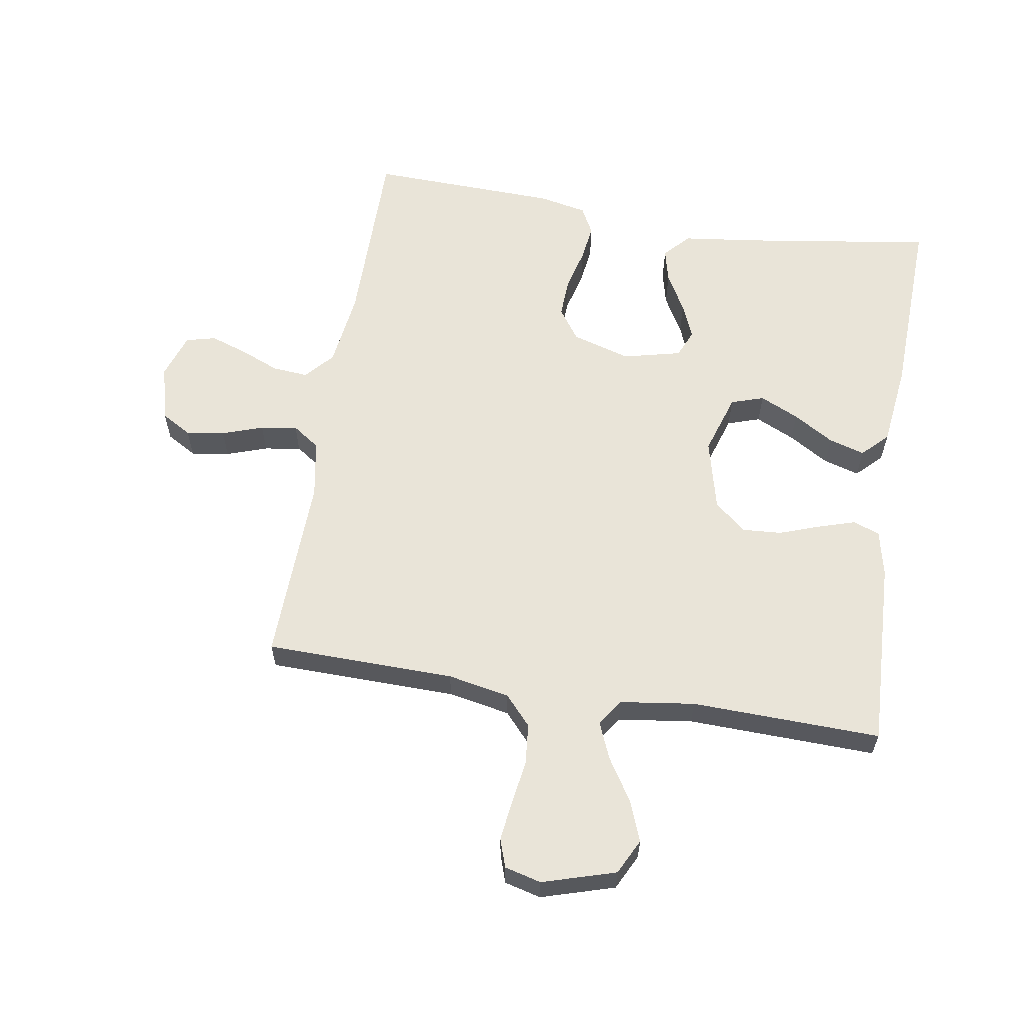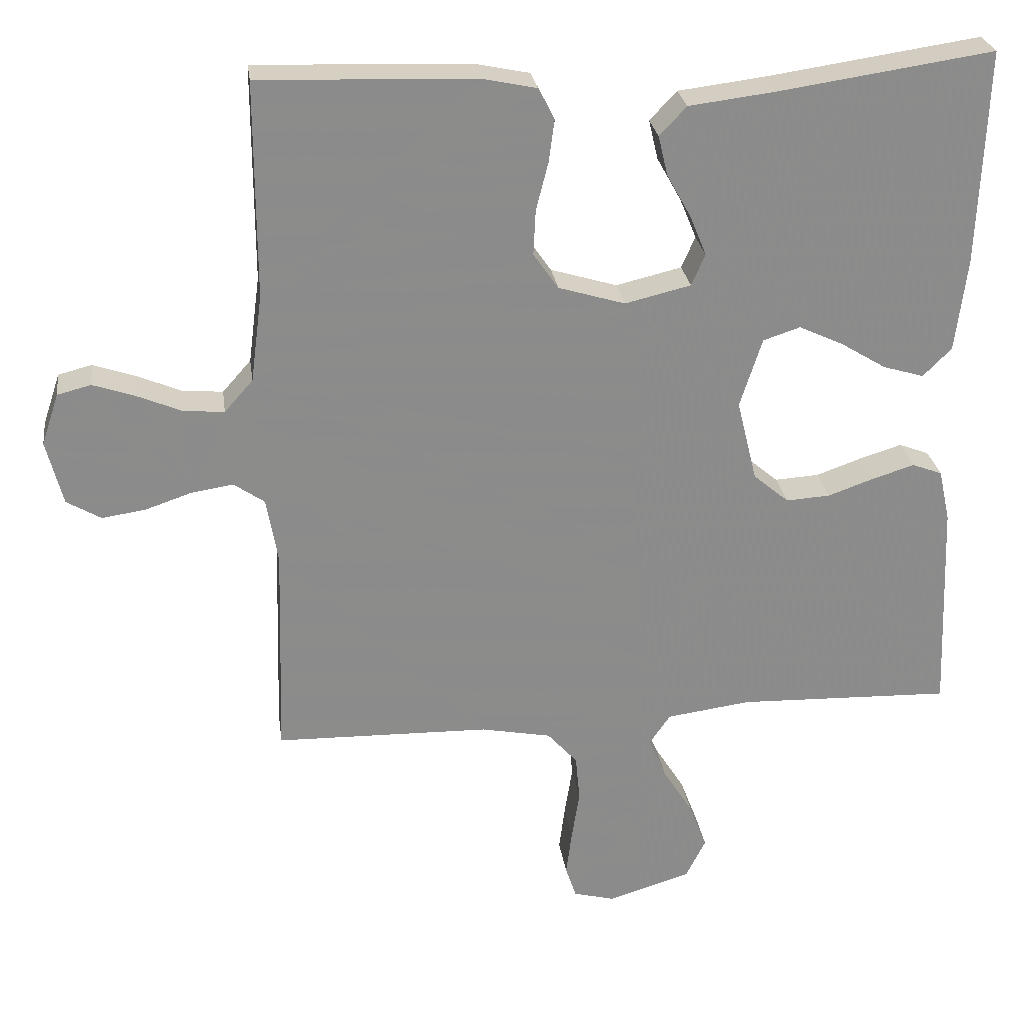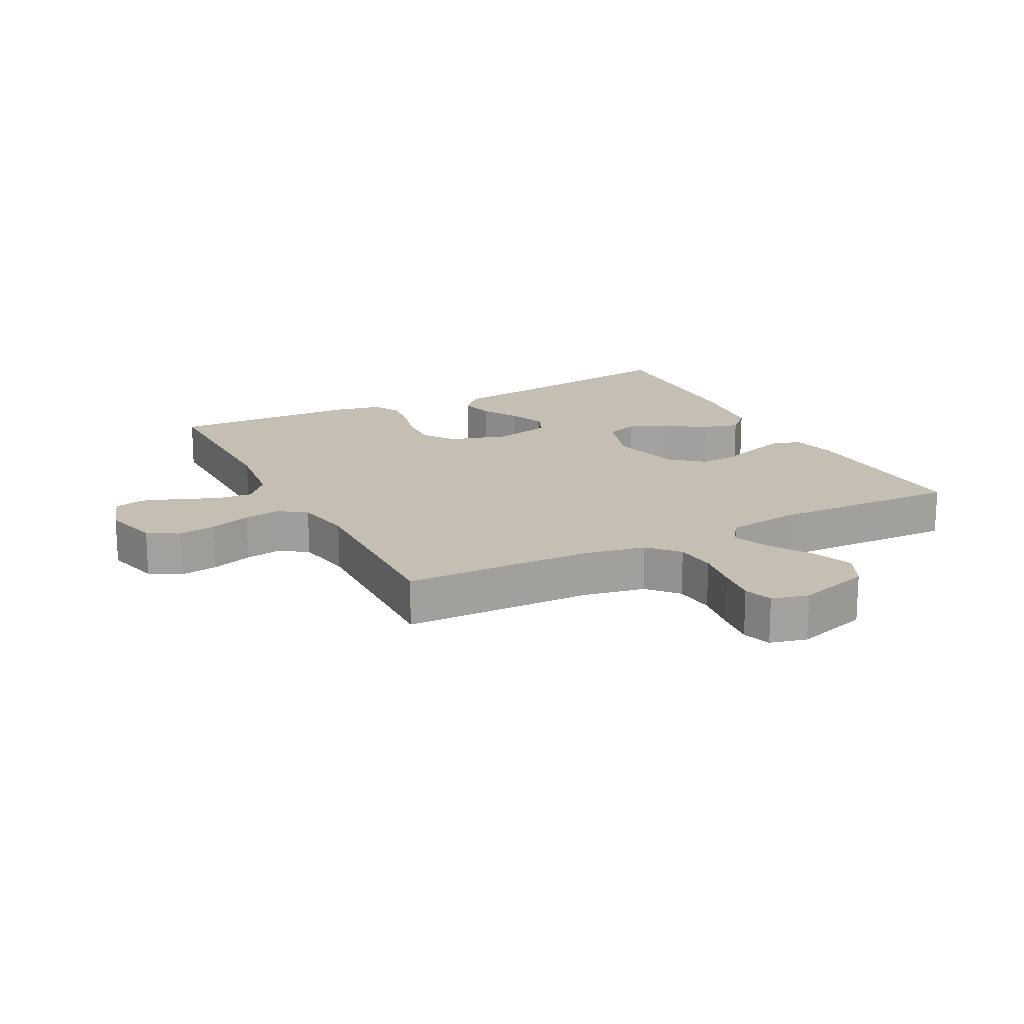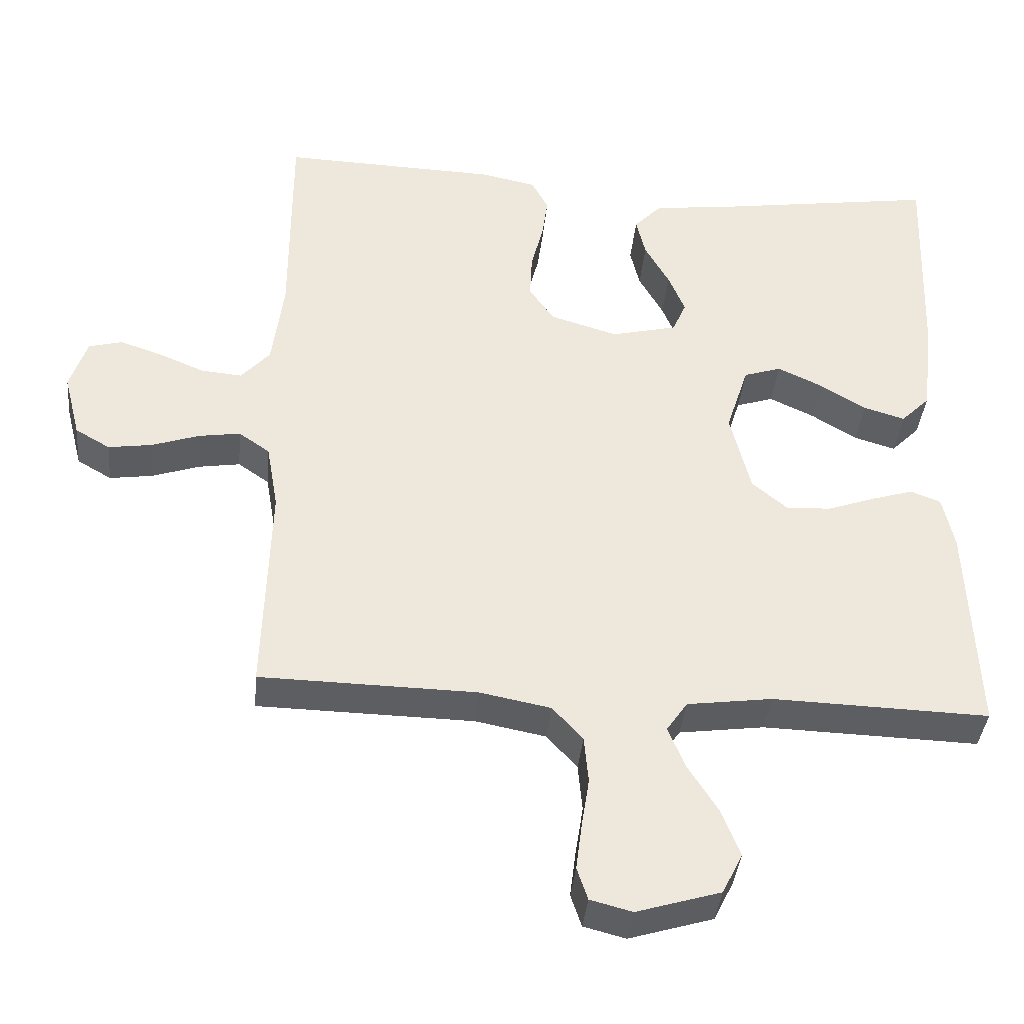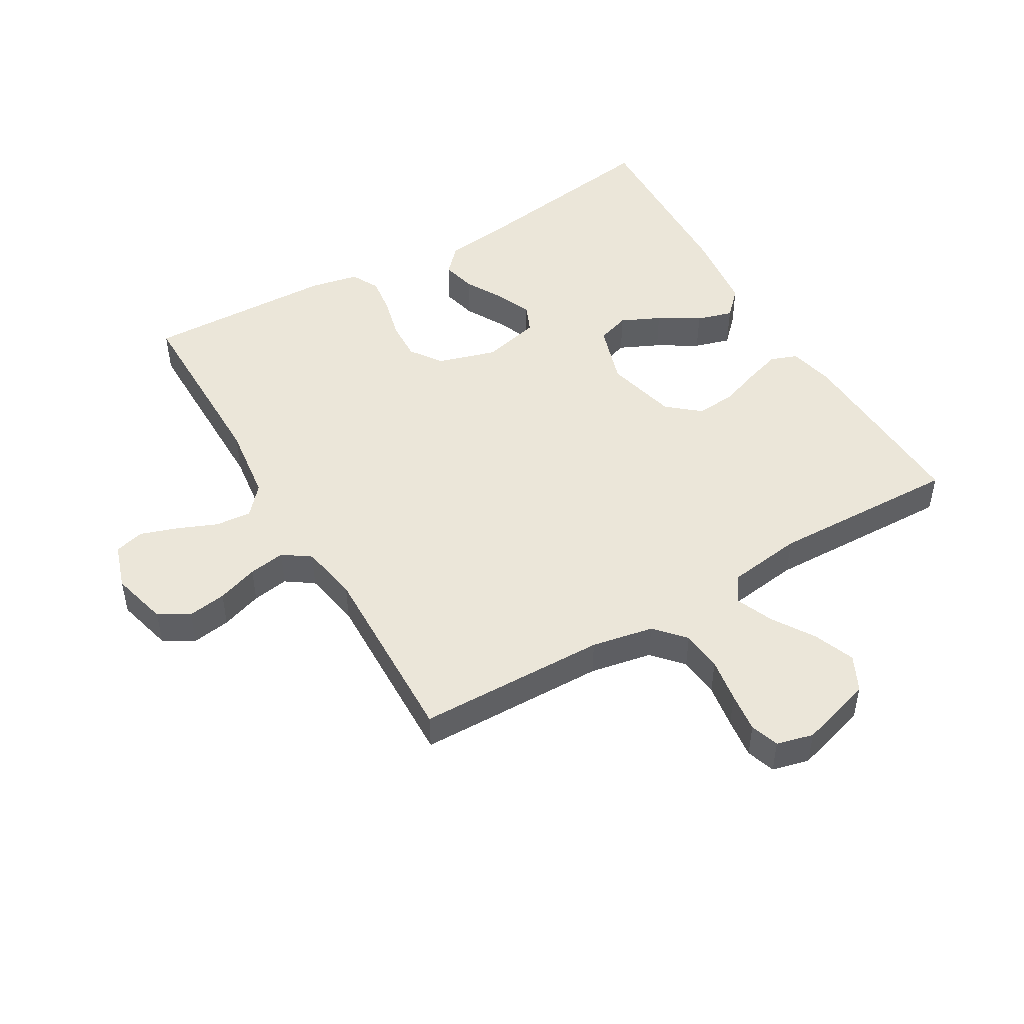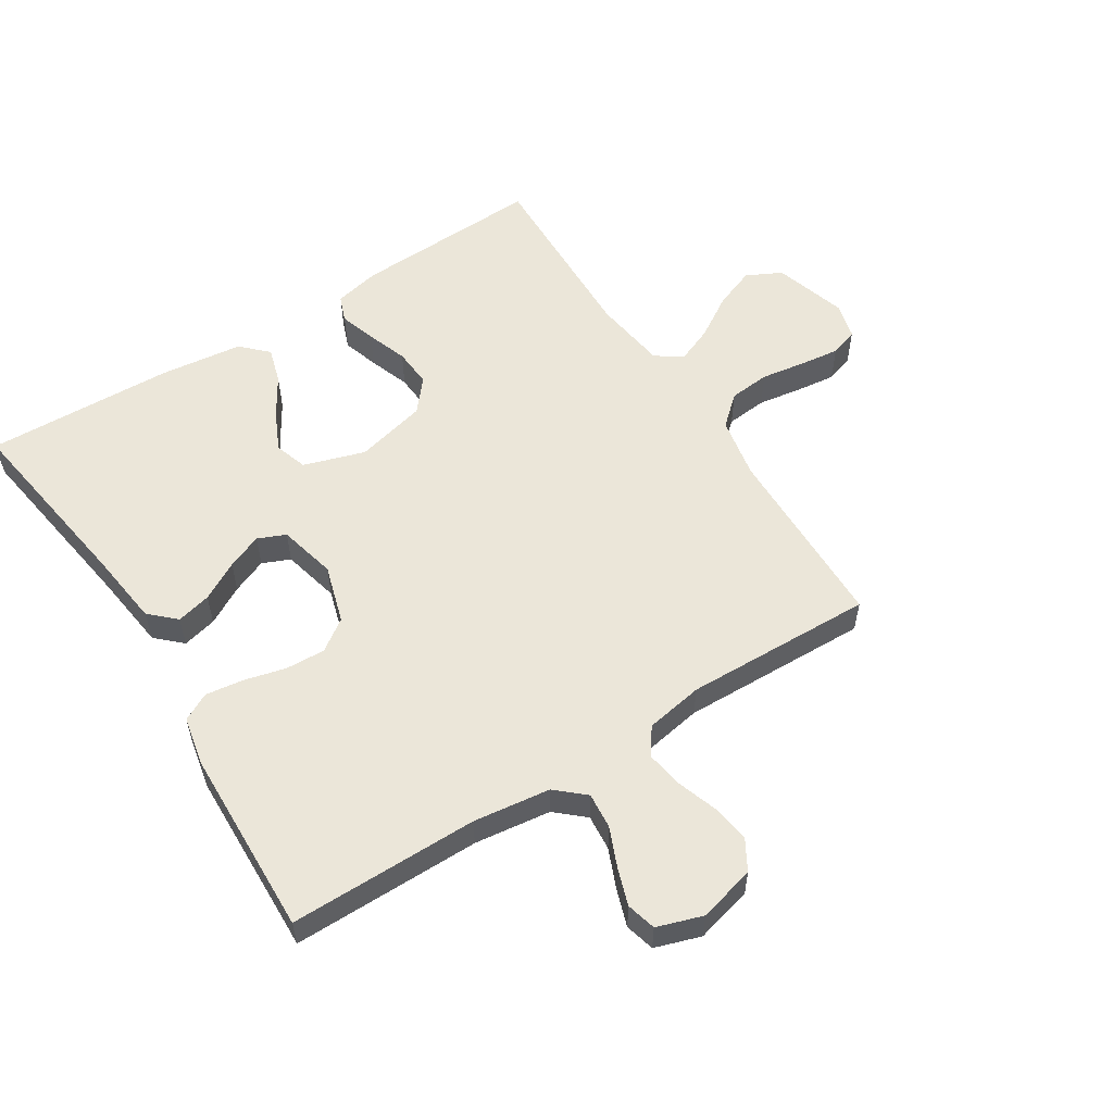
<metadata>
{"format":"obj","ext":"obj","renderer":"f3d","projection":"perspective","resolution":1024,"background":"white","views":[{"elev":60.4,"azim":-170.8,"up":"+Y"},{"elev":26.4,"azim":172.2,"up":"+Z"},{"elev":17.6,"azim":152.6,"up":"+Y"},{"elev":-38.4,"azim":174.6,"up":"+Z"},{"elev":48.4,"azim":149.5,"up":"+Y"},{"elev":55.9,"azim":57.5,"up":"+Y"}]}
</metadata>
<code>
v -0.5 0.07 -0.5
v -0.488 0.07 -0.2
v -0.472 0.07 -0.127
v -0.43 0.07 -0.111
v -0.372 0.07 -0.129
v -0.307 0.07 -0.152
v -0.245 0.07 -0.156
v -0.195 0.07 -0.114
v -0.167 0.07 0
v -0.198 0.07 0.097
v -0.25 0.07 0.114
v -0.312 0.07 0.085
v -0.376 0.07 0.046
v -0.433 0.07 0.029
v -0.473 0.07 0.069
v -0.489 0.07 0.2
v -0.5 0.07 0.5
v -0.2 0.07 0.456
v -0.079 0.07 0.441
v -0.041 0.07 0.401
v -0.054 0.07 0.346
v -0.088 0.07 0.285
v -0.111 0.07 0.229
v -0.092 0.07 0.185
v 0 0.07 0.163
v 0.093 0.07 0.191
v 0.128 0.07 0.241
v 0.125 0.07 0.304
v 0.108 0.07 0.371
v 0.1 0.07 0.43
v 0.123 0.07 0.474
v 0.2 0.07 0.49
v 0.5 0.07 0.5
v 0.5 0.07 0.2
v 0.516 0.07 0.078
v 0.556 0.07 0.033
v 0.613 0.07 0.038
v 0.675 0.07 0.064
v 0.734 0.07 0.084
v 0.781 0.07 0.072
v 0.805 0.07 0
v 0.782 0.07 -0.09
v 0.734 0.07 -0.118
v 0.673 0.07 -0.109
v 0.608 0.07 -0.087
v 0.55 0.07 -0.078
v 0.507 0.07 -0.108
v 0.491 0.07 -0.2
v 0.5 0.07 -0.5
v 0.2 0.07 -0.506
v 0.102 0.07 -0.525
v 0.06 0.07 -0.572
v 0.054 0.07 -0.637
v 0.065 0.07 -0.707
v 0.073 0.07 -0.77
v 0.058 0.07 -0.815
v 0 0.07 -0.83
v -0.116 0.07 -0.795
v -0.144 0.07 -0.739
v -0.119 0.07 -0.674
v -0.077 0.07 -0.607
v -0.053 0.07 -0.549
v -0.082 0.07 -0.507
v -0.2 0.07 -0.491
v -0.5 0 -0.5
v -0.488 0 -0.2
v -0.472 0 -0.127
v -0.43 0 -0.111
v -0.372 0 -0.129
v -0.307 0 -0.152
v -0.245 0 -0.156
v -0.195 0 -0.114
v -0.167 0 0
v -0.198 0 0.097
v -0.25 0 0.114
v -0.312 0 0.085
v -0.376 0 0.046
v -0.433 0 0.029
v -0.473 0 0.069
v -0.489 0 0.2
v -0.5 0 0.5
v -0.2 0 0.456
v -0.079 0 0.441
v -0.041 0 0.401
v -0.054 0 0.346
v -0.088 0 0.285
v -0.111 0 0.229
v -0.092 0 0.185
v 0 0 0.163
v 0.093 0 0.191
v 0.128 0 0.241
v 0.125 0 0.304
v 0.108 0 0.371
v 0.1 0 0.43
v 0.123 0 0.474
v 0.2 0 0.49
v 0.5 0 0.5
v 0.5 0 0.2
v 0.516 0 0.078
v 0.556 0 0.033
v 0.613 0 0.038
v 0.675 0 0.064
v 0.734 0 0.084
v 0.781 0 0.072
v 0.805 0 0
v 0.782 0 -0.09
v 0.734 0 -0.118
v 0.673 0 -0.109
v 0.608 0 -0.087
v 0.55 0 -0.078
v 0.507 0 -0.108
v 0.491 0 -0.2
v 0.5 0 -0.5
v 0.2 0 -0.506
v 0.102 0 -0.525
v 0.06 0 -0.572
v 0.054 0 -0.637
v 0.065 0 -0.707
v 0.073 0 -0.77
v 0.058 0 -0.815
v 0 0 -0.83
v -0.116 0 -0.795
v -0.144 0 -0.739
v -0.119 0 -0.674
v -0.077 0 -0.607
v -0.053 0 -0.549
v -0.082 0 -0.507
v -0.2 0 -0.491
f 59 60 61
f 58 59 61
f 57 58 61
f 56 57 61
f 55 56 61
f 54 55 61
f 53 54 61
f 52 53 61 62
f 51 52 62 63
f 48 49 50
f 51 63 64
f 50 51 64
f 48 50 64
f 47 48 64
f 43 44 45
f 42 43 45
f 41 42 45
f 40 41 45
f 39 40 45
f 38 39 45
f 37 38 45
f 36 37 45 46
f 47 64 1
f 46 47 1
f 36 46 1
f 35 36 1
f 32 33 34
f 31 32 34
f 30 31 34
f 29 30 34
f 28 29 34
f 20 21 22
f 19 20 22
f 18 19 22
f 18 22 23
f 17 18 23
f 16 17 23
f 15 16 23
f 14 15 23
f 13 14 23
f 12 13 23
f 11 12 23
f 10 11 23 24
f 4 5 6
f 3 4 6
f 2 3 6
f 1 2 6
f 1 6 7
f 35 1 7 8
f 27 28 34 35
f 26 27 35
f 35 8 9
f 26 35 9
f 25 26 9
f 9 10 24 25
f 125 124 123
f 125 123 122
f 125 122 121
f 125 121 120
f 125 120 119
f 125 119 118
f 125 118 117
f 126 125 117 116
f 127 126 116 115
f 114 113 112
f 128 127 115
f 128 115 114
f 128 114 112
f 128 112 111
f 109 108 107
f 109 107 106
f 109 106 105
f 109 105 104
f 109 104 103
f 109 103 102
f 109 102 101
f 110 109 101 100
f 65 128 111
f 65 111 110
f 65 110 100
f 65 100 99
f 98 97 96
f 98 96 95
f 98 95 94
f 98 94 93
f 98 93 92
f 86 85 84
f 86 84 83
f 86 83 82
f 87 86 82
f 87 82 81
f 87 81 80
f 87 80 79
f 87 79 78
f 87 78 77
f 87 77 76
f 87 76 75
f 88 87 75 74
f 70 69 68
f 70 68 67
f 70 67 66
f 70 66 65
f 71 70 65
f 72 71 65 99
f 99 98 92 91
f 99 91 90
f 73 72 99
f 73 99 90
f 73 90 89
f 89 88 74 73
f 1 65 66 2
f 2 66 67 3
f 3 67 68 4
f 4 68 69 5
f 5 69 70 6
f 6 70 71 7
f 7 71 72 8
f 8 72 73 9
f 9 73 74 10
f 10 74 75 11
f 11 75 76 12
f 12 76 77 13
f 13 77 78 14
f 14 78 79 15
f 15 79 80 16
f 16 80 81 17
f 17 81 82 18
f 18 82 83 19
f 19 83 84 20
f 20 84 85 21
f 21 85 86 22
f 22 86 87 23
f 23 87 88 24
f 24 88 89 25
f 25 89 90 26
f 26 90 91 27
f 27 91 92 28
f 28 92 93 29
f 29 93 94 30
f 30 94 95 31
f 31 95 96 32
f 32 96 97 33
f 33 97 98 34
f 34 98 99 35
f 35 99 100 36
f 36 100 101 37
f 37 101 102 38
f 38 102 103 39
f 39 103 104 40
f 40 104 105 41
f 41 105 106 42
f 42 106 107 43
f 43 107 108 44
f 44 108 109 45
f 45 109 110 46
f 46 110 111 47
f 47 111 112 48
f 48 112 113 49
f 49 113 114 50
f 50 114 115 51
f 51 115 116 52
f 52 116 117 53
f 53 117 118 54
f 54 118 119 55
f 55 119 120 56
f 56 120 121 57
f 57 121 122 58
f 58 122 123 59
f 59 123 124 60
f 60 124 125 61
f 61 125 126 62
f 62 126 127 63
f 63 127 128 64
f 64 128 65 1

</code>
